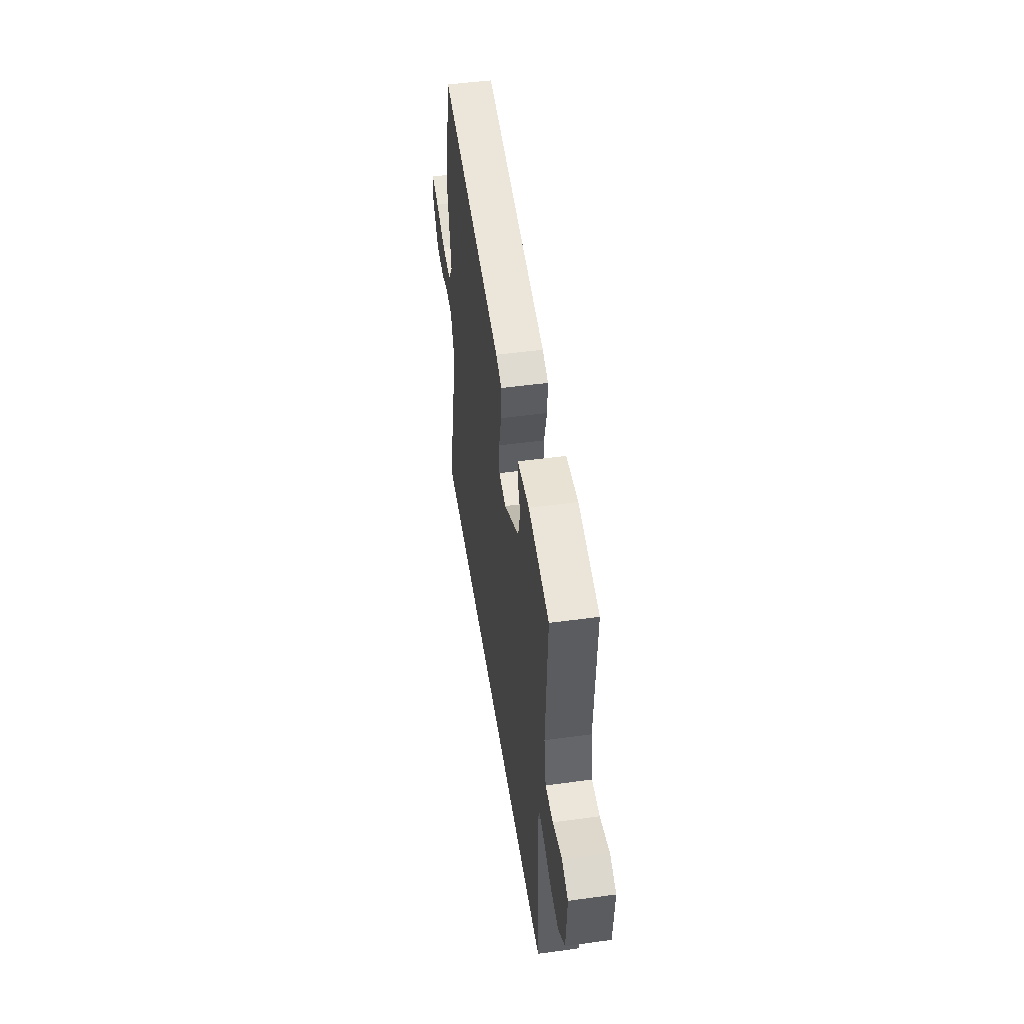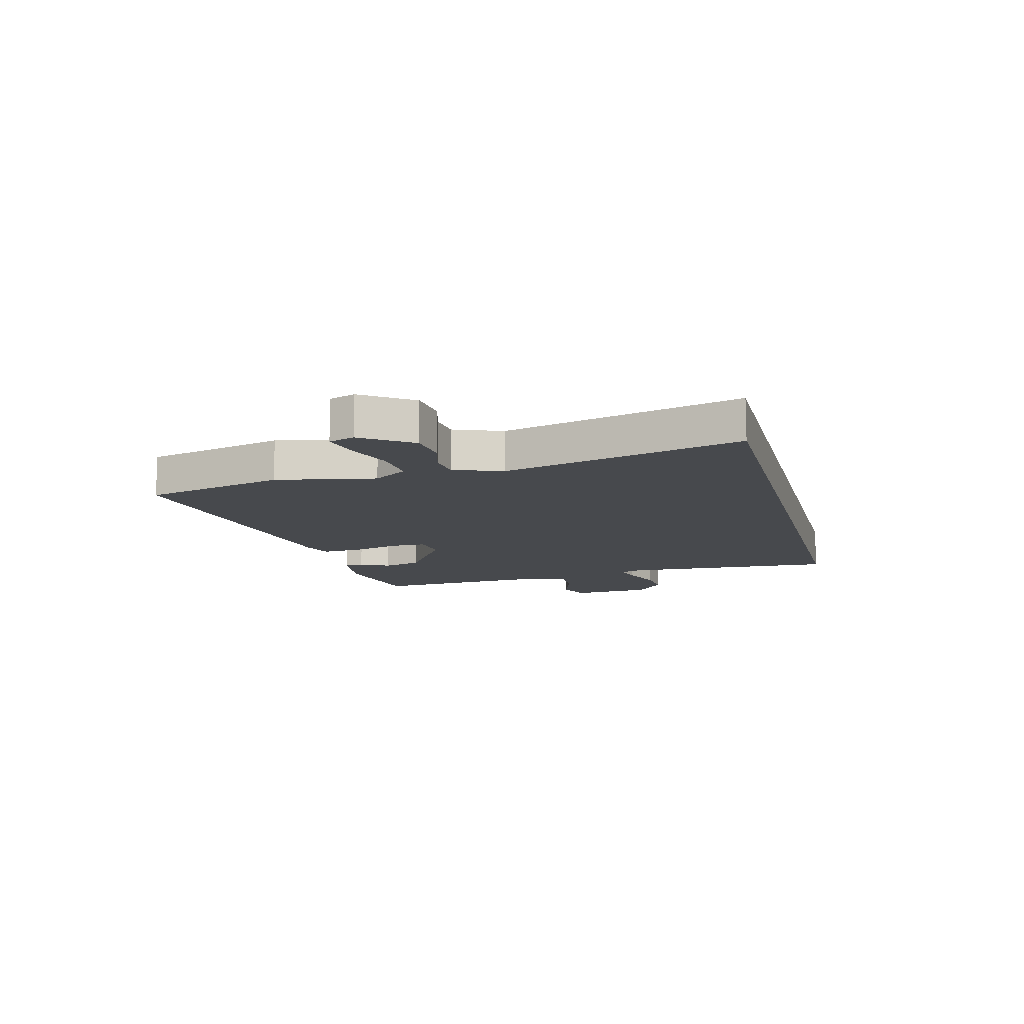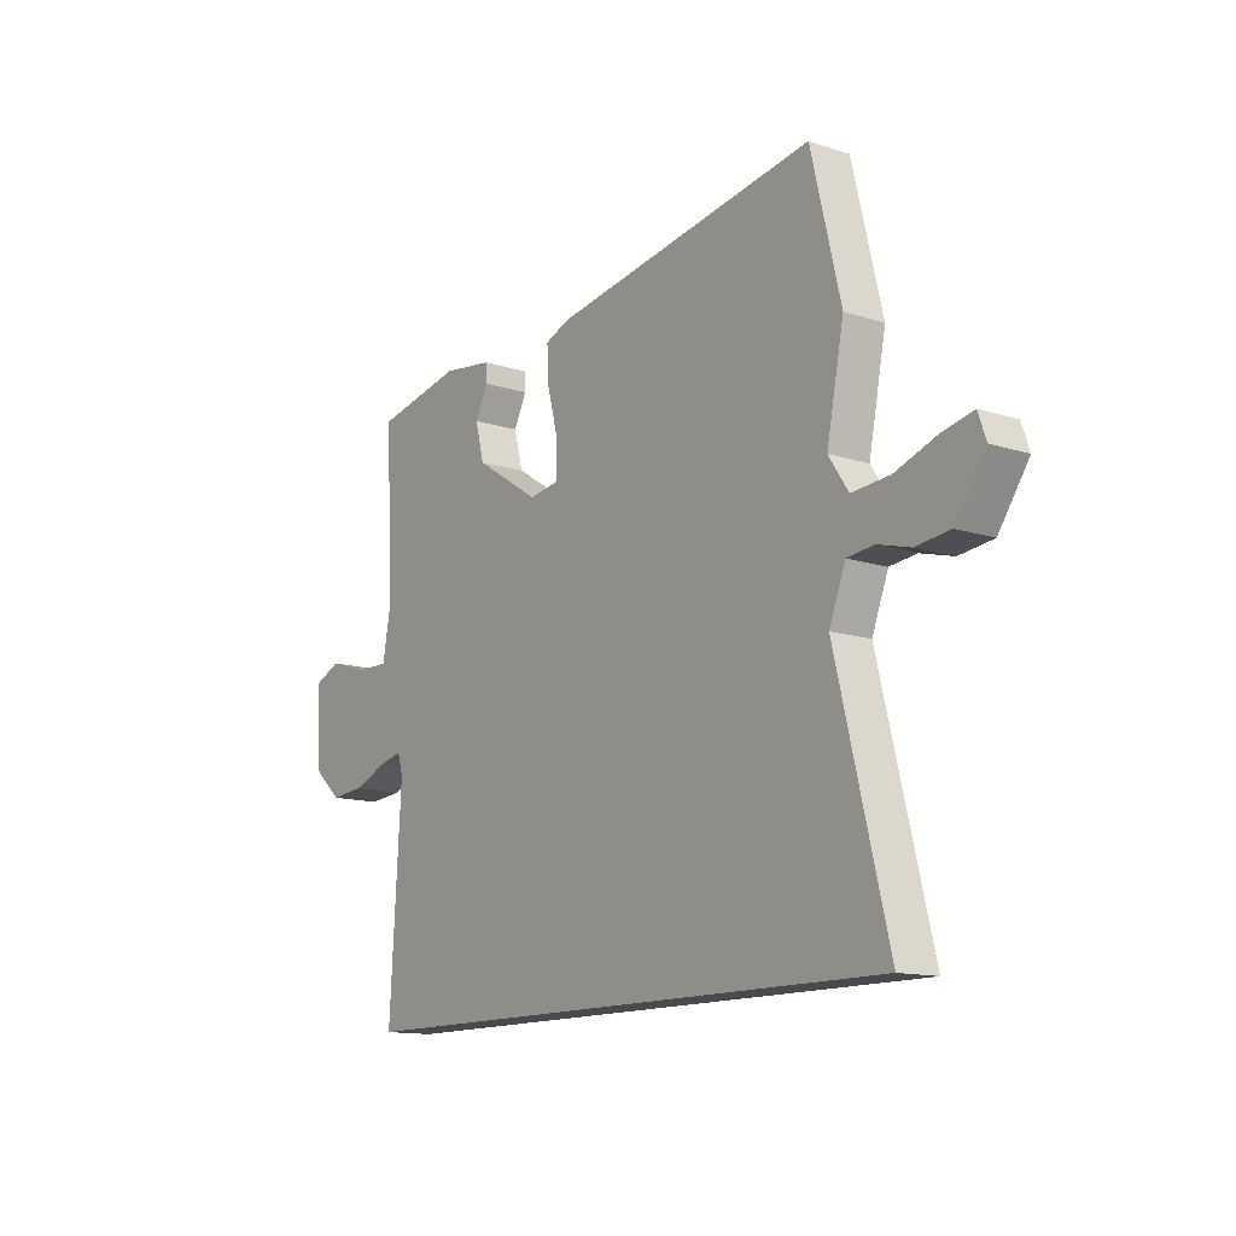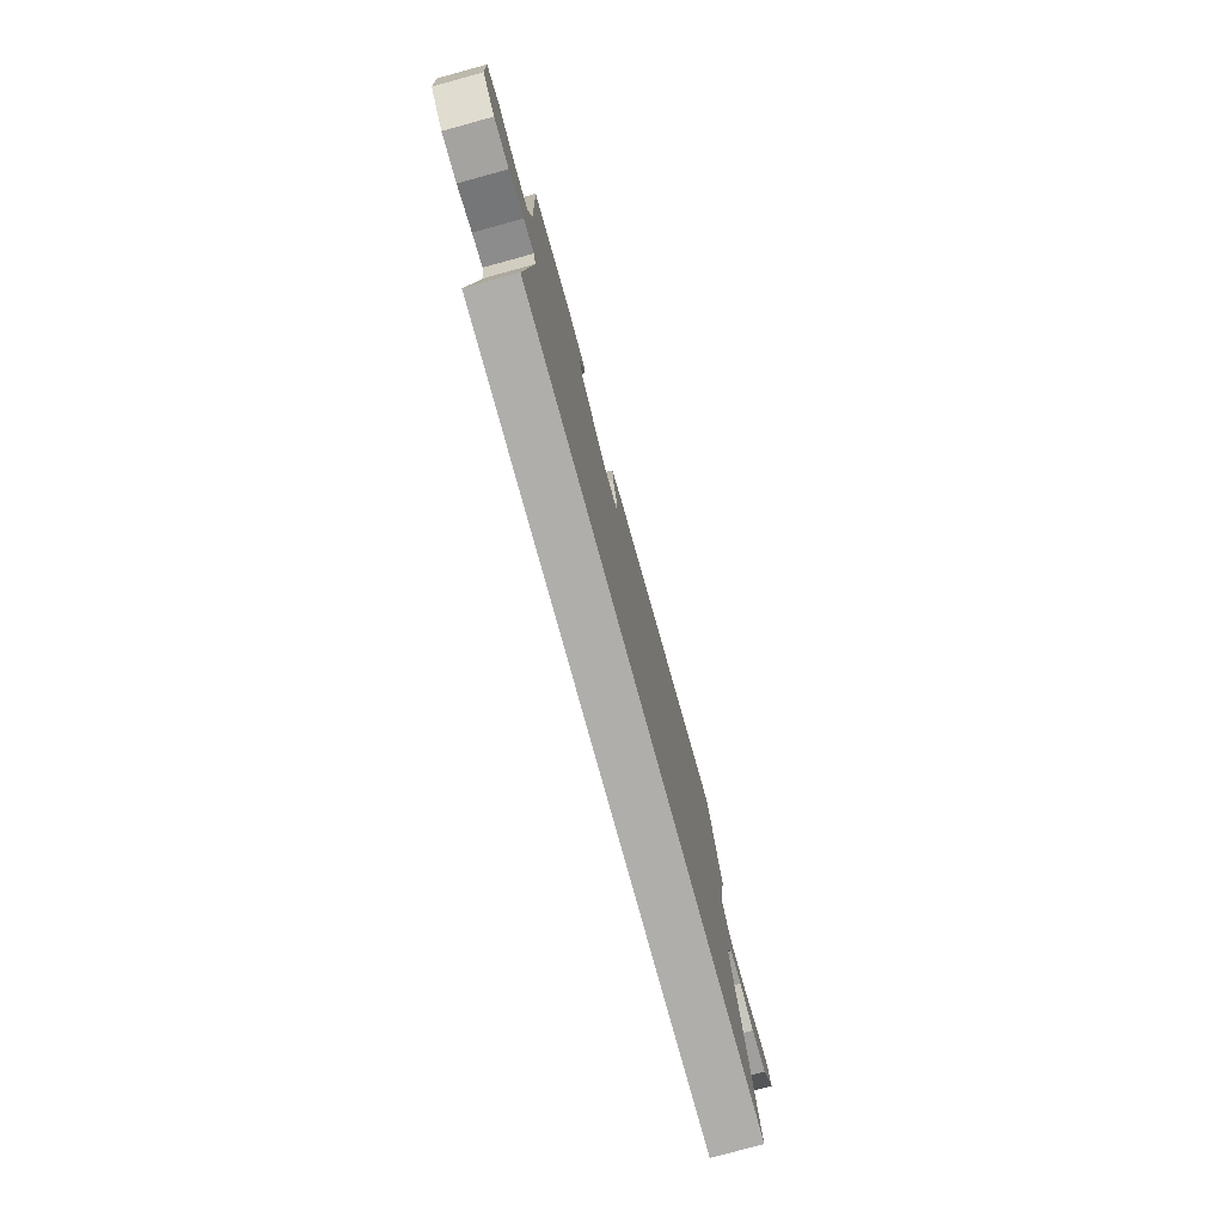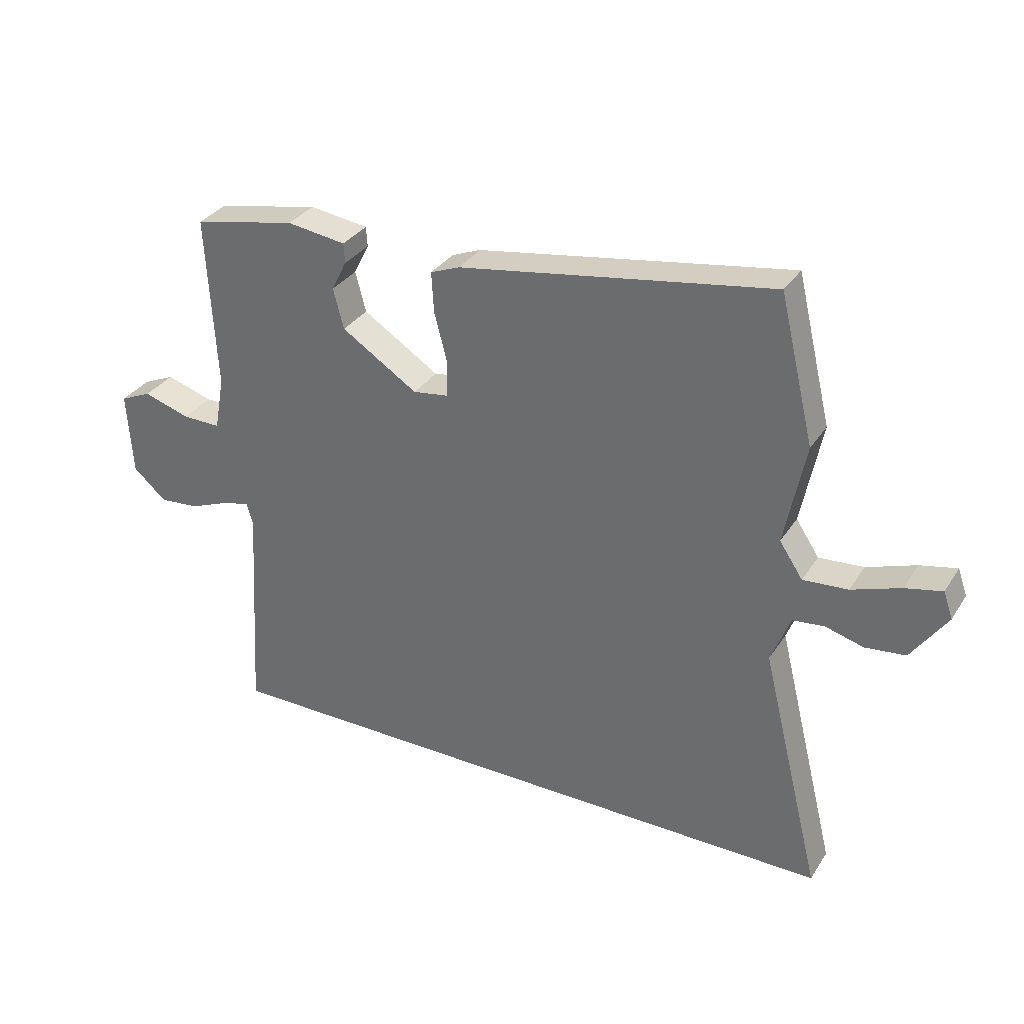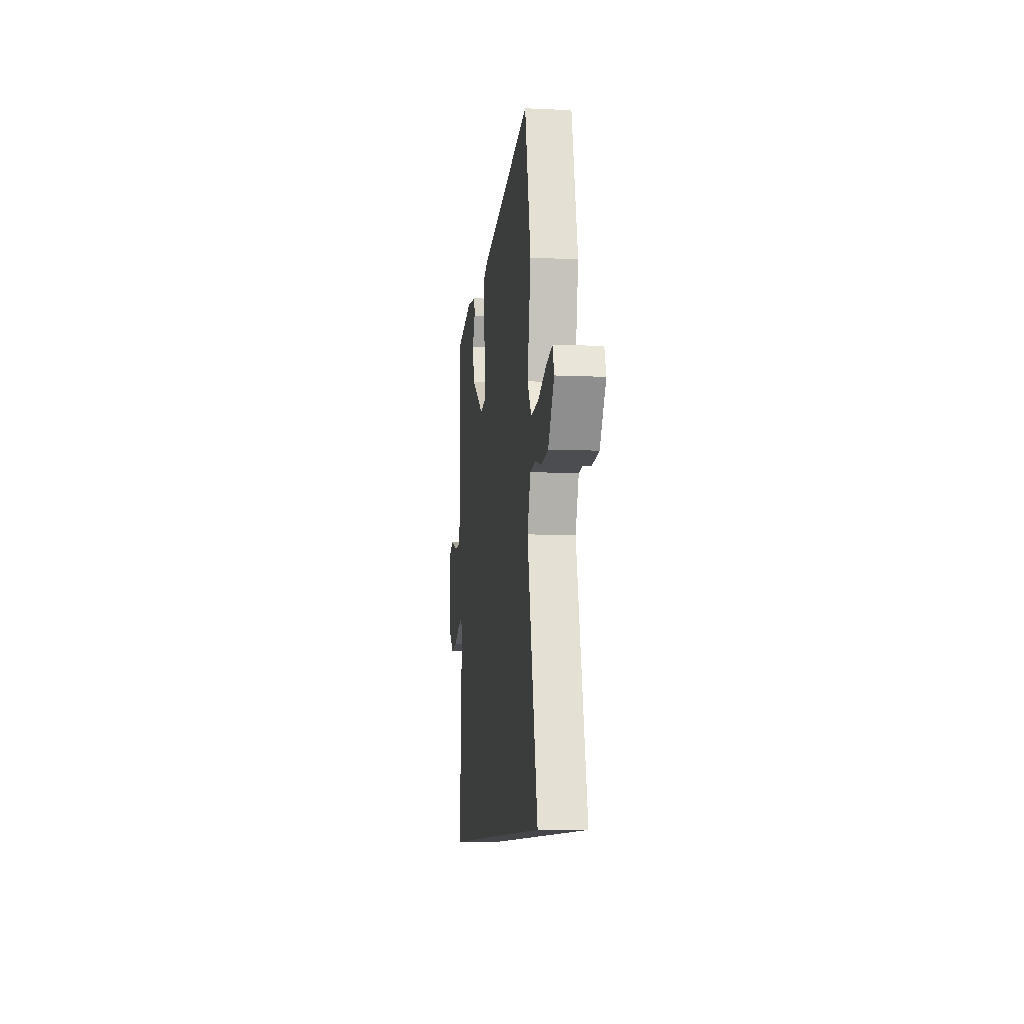
<metadata>
{"format":"obj","ext":"obj","renderer":"f3d","projection":"perspective","resolution":1024,"background":"white","views":[{"elev":49.1,"azim":-98.6,"up":"+Z"},{"elev":-12.0,"azim":104.7,"up":"+Y"},{"elev":-13.3,"azim":53.7,"up":"+Z"},{"elev":-77.6,"azim":-74.7,"up":"+Z"},{"elev":32.5,"azim":27.8,"up":"+Z"},{"elev":-9.5,"azim":83.2,"up":"+Z"}]}
</metadata>
<code>
v 0.609 0.07 -0.5
v -0.506 0.07 -0.5
v -0.483 0.07 -0.117
v -0.494 0.07 -0.08
v -0.542 0.07 -0.092
v -0.609 0.07 -0.119
v -0.678 0.07 -0.125
v -0.735 0.07 -0.075
v -0.744 0.07 0.069
v -0.69 0.07 0.093
v -0.61 0.07 0.068
v -0.544 0.07 0.067
v -0.527 0.07 0.16
v -0.543 0.07 0.458
v -0.366 0.07 0.494
v -0.265 0.07 0.48
v -0.263 0.07 0.446
v -0.289 0.07 0.394
v -0.271 0.07 0.325
v -0.14 0.07 0.241
v -0.079 0.07 0.25
v -0.078 0.07 0.313
v -0.1 0.07 0.397
v -0.104 0.07 0.466
v -0.054 0.07 0.486
v 0.482 0.07 0.573
v 0.542 0.07 0.324
v 0.507 0.07 0.148
v 0.547 0.07 0.088
v 0.624 0.07 0.094
v 0.708 0.07 0.124
v 0.771 0.07 0.138
v 0.787 0.07 0.092
v 0.726 0.07 0.004
v 0.657 0.07 -0.004
v 0.591 0.07 0.014
v 0.537 0.07 0.008
v 0.504 0.07 -0.077
v 0.609 0 -0.5
v -0.506 0 -0.5
v -0.483 0 -0.117
v -0.494 0 -0.08
v -0.542 0 -0.092
v -0.609 0 -0.119
v -0.678 0 -0.125
v -0.735 0 -0.075
v -0.744 0 0.069
v -0.69 0 0.093
v -0.61 0 0.068
v -0.544 0 0.067
v -0.527 0 0.16
v -0.543 0 0.458
v -0.366 0 0.494
v -0.265 0 0.48
v -0.263 0 0.446
v -0.289 0 0.394
v -0.271 0 0.325
v -0.14 0 0.241
v -0.079 0 0.25
v -0.078 0 0.313
v -0.1 0 0.397
v -0.104 0 0.466
v -0.054 0 0.486
v 0.482 0 0.573
v 0.542 0 0.324
v 0.507 0 0.148
v 0.547 0 0.088
v 0.624 0 0.094
v 0.708 0 0.124
v 0.771 0 0.138
v 0.787 0 0.092
v 0.726 0 0.004
v 0.657 0 -0.004
v 0.591 0 0.014
v 0.537 0 0.008
v 0.504 0 -0.077
f 34 35 36
f 33 34 36
f 32 33 36
f 31 32 36
f 30 31 36
f 29 30 36 37
f 28 29 37 38
f 26 27 28
f 25 26 28
f 24 25 28
f 23 24 28
f 22 23 28
f 21 22 28 38
f 16 17 18
f 15 16 18
f 14 15 18
f 13 14 18
f 12 13 18 19
f 9 10 11
f 8 9 11
f 7 8 11
f 6 7 11
f 5 6 11
f 4 5 11 12
f 1 2 3
f 38 1 3
f 21 38 3
f 20 21 3
f 4 12 19 20
f 3 4 20
f 74 73 72
f 74 72 71
f 74 71 70
f 74 70 69
f 74 69 68
f 75 74 68 67
f 76 75 67 66
f 66 65 64
f 66 64 63
f 66 63 62
f 66 62 61
f 66 61 60
f 76 66 60 59
f 56 55 54
f 56 54 53
f 56 53 52
f 56 52 51
f 57 56 51 50
f 49 48 47
f 49 47 46
f 49 46 45
f 49 45 44
f 49 44 43
f 50 49 43 42
f 41 40 39
f 41 39 76
f 41 76 59
f 41 59 58
f 58 57 50 42
f 58 42 41
f 1 39 40 2
f 2 40 41 3
f 3 41 42 4
f 4 42 43 5
f 5 43 44 6
f 6 44 45 7
f 7 45 46 8
f 8 46 47 9
f 9 47 48 10
f 10 48 49 11
f 11 49 50 12
f 12 50 51 13
f 13 51 52 14
f 14 52 53 15
f 15 53 54 16
f 16 54 55 17
f 17 55 56 18
f 18 56 57 19
f 19 57 58 20
f 20 58 59 21
f 21 59 60 22
f 22 60 61 23
f 23 61 62 24
f 24 62 63 25
f 25 63 64 26
f 26 64 65 27
f 27 65 66 28
f 28 66 67 29
f 29 67 68 30
f 30 68 69 31
f 31 69 70 32
f 32 70 71 33
f 33 71 72 34
f 34 72 73 35
f 35 73 74 36
f 36 74 75 37
f 37 75 76 38
f 38 76 39 1

</code>
